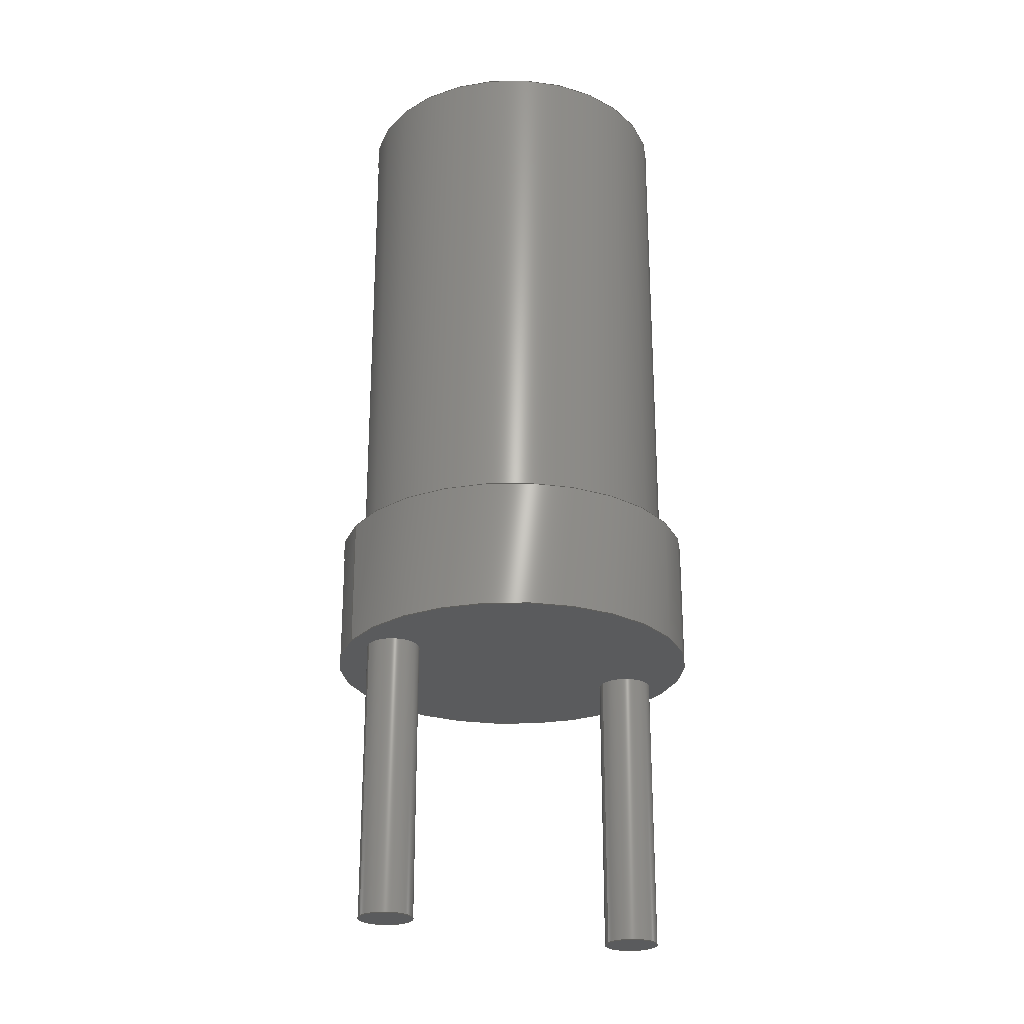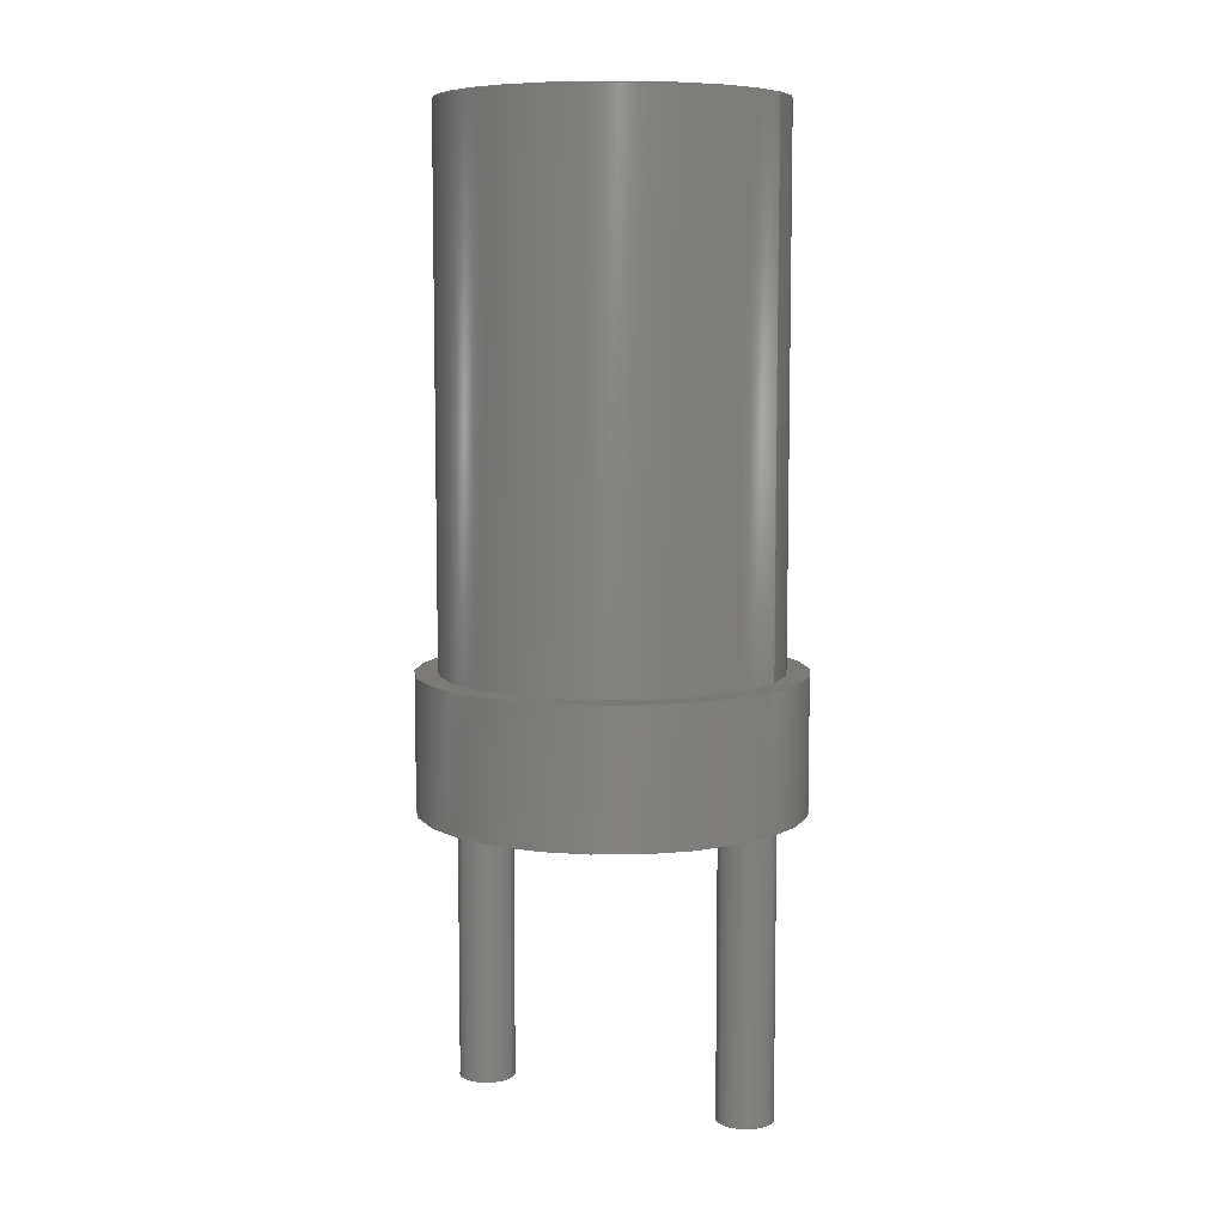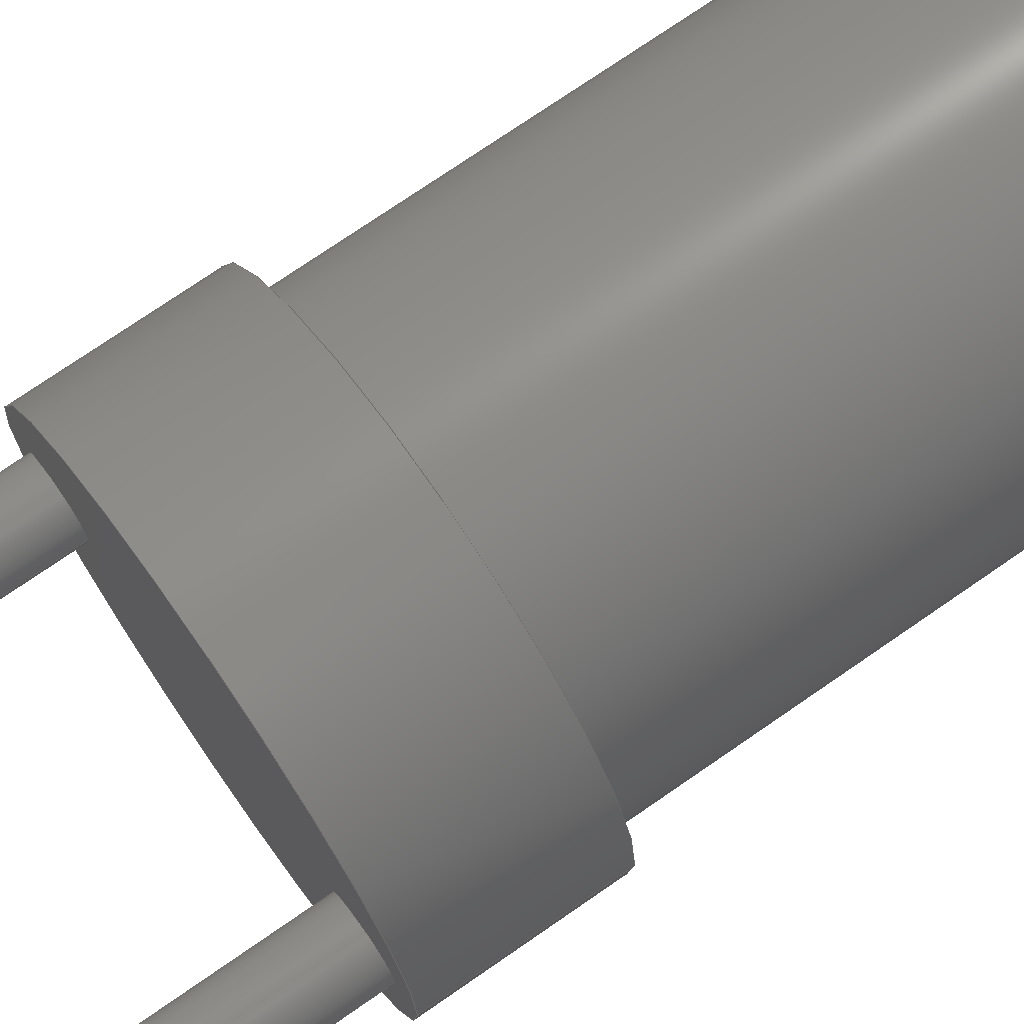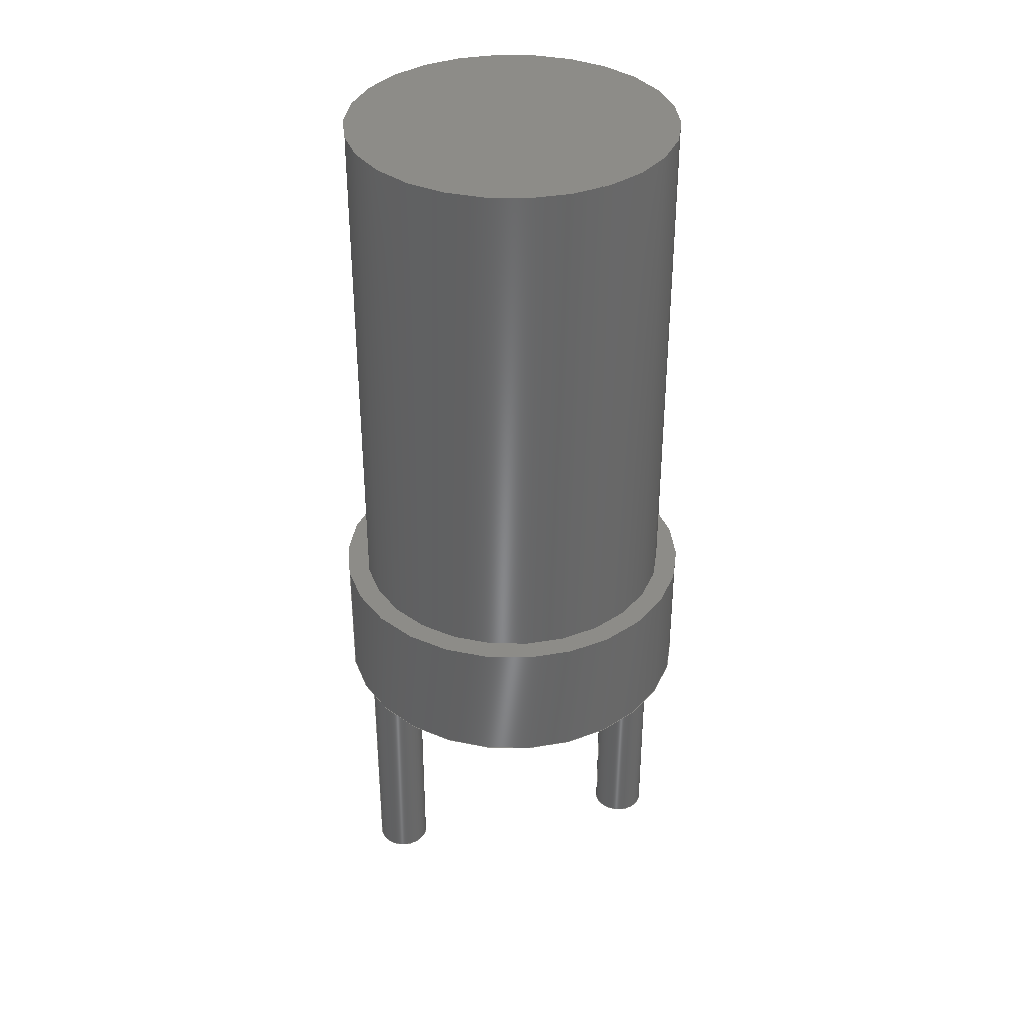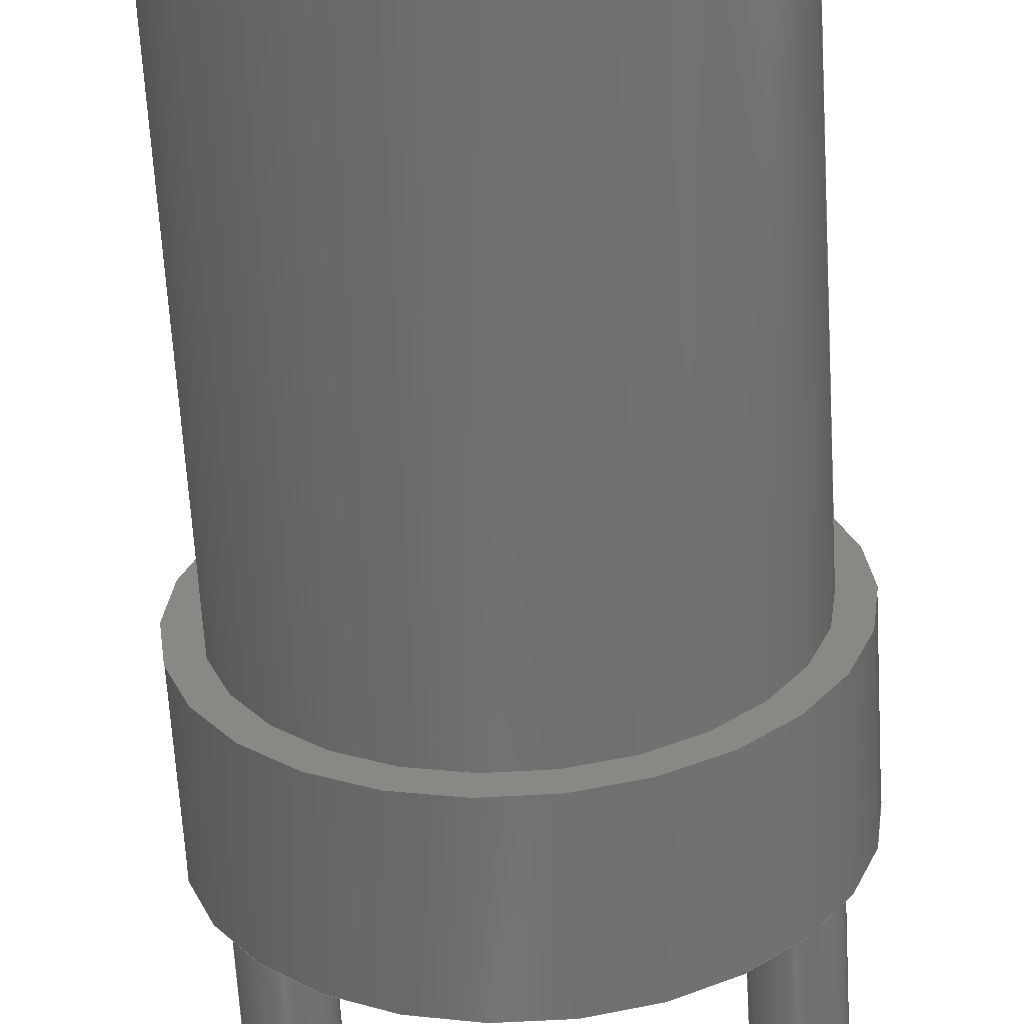
<metadata>
{"format":"step","ext":"step","renderer":"f3d","projection":"perspective","resolution":1024,"background":"white","views":[{"elev":-25.1,"azim":-26.3,"up":"+Z"},{"elev":7.8,"azim":26.8,"up":"+Z"},{"elev":73.4,"azim":-124.8,"up":"+Y"},{"elev":36.2,"azim":-12.6,"up":"+Z"},{"elev":-61.8,"azim":3.3,"up":"+Y"}]}
</metadata>
<code>
ISO-10303-21;
DATA;
#1=MECHANICAL_DESIGN_GEOMETRIC_PRESENTATION_REPRESENTATION('',(#4,#5,
#6),#230);
#2=SHAPE_REPRESENTATION_RELATIONSHIP('SRR','None',#237,#3);
#3=ADVANCED_BREP_SHAPE_REPRESENTATION('',(#7,#8,#9),#229);
#4=STYLED_ITEM('',(#247),#7);
#5=STYLED_ITEM('',(#246),#8);
#6=STYLED_ITEM('',(#246),#9);
#7=MANIFOLD_SOLID_BREP('Corps1',#116);
#8=MANIFOLD_SOLID_BREP('Corps2',#117);
#9=MANIFOLD_SOLID_BREP('Corps3',#118);
#10=FACE_BOUND('',#33,.T.);
#11=PLANE('',#135);
#12=PLANE('',#139);
#13=PLANE('',#140);
#14=PLANE('',#144);
#15=PLANE('',#145);
#16=PLANE('',#149);
#17=PLANE('',#150);
#18=FACE_OUTER_BOUND('',#29,.T.);
#19=FACE_OUTER_BOUND('',#30,.T.);
#20=FACE_OUTER_BOUND('',#31,.T.);
#21=FACE_OUTER_BOUND('',#32,.T.);
#22=FACE_OUTER_BOUND('',#34,.T.);
#23=FACE_OUTER_BOUND('',#35,.T.);
#24=FACE_OUTER_BOUND('',#36,.T.);
#25=FACE_OUTER_BOUND('',#37,.T.);
#26=FACE_OUTER_BOUND('',#38,.T.);
#27=FACE_OUTER_BOUND('',#39,.T.);
#28=FACE_OUTER_BOUND('',#40,.T.);
#29=EDGE_LOOP('',(#77,#78,#79,#80));
#30=EDGE_LOOP('',(#81));
#31=EDGE_LOOP('',(#82,#83,#84,#85));
#32=EDGE_LOOP('',(#86));
#33=EDGE_LOOP('',(#87));
#34=EDGE_LOOP('',(#88));
#35=EDGE_LOOP('',(#89,#90,#91,#92));
#36=EDGE_LOOP('',(#93));
#37=EDGE_LOOP('',(#94));
#38=EDGE_LOOP('',(#95,#96,#97,#98));
#39=EDGE_LOOP('',(#99));
#40=EDGE_LOOP('',(#100));
#41=LINE('',#200,#45);
#42=LINE('',#207,#46);
#43=LINE('',#215,#47);
#44=LINE('',#223,#48);
#45=VECTOR('',#157,1.5);
#46=VECTOR('',#166,1.7);
#47=VECTOR('',#177,0.25);
#48=VECTOR('',#188,0.25);
#49=CIRCLE('',#133,1.5);
#50=CIRCLE('',#134,1.5);
#51=CIRCLE('',#137,1.7);
#52=CIRCLE('',#138,1.7);
#53=CIRCLE('',#142,0.25);
#54=CIRCLE('',#143,0.25);
#55=CIRCLE('',#147,0.25);
#56=CIRCLE('',#148,0.25);
#57=VERTEX_POINT('',#197);
#58=VERTEX_POINT('',#199);
#59=VERTEX_POINT('',#204);
#60=VERTEX_POINT('',#206);
#61=VERTEX_POINT('',#212);
#62=VERTEX_POINT('',#214);
#63=VERTEX_POINT('',#220);
#64=VERTEX_POINT('',#222);
#65=EDGE_CURVE('',#57,#57,#49,.T.);
#66=EDGE_CURVE('',#57,#58,#41,.T.);
#67=EDGE_CURVE('',#58,#58,#50,.T.);
#68=EDGE_CURVE('',#59,#59,#51,.T.);
#69=EDGE_CURVE('',#59,#60,#42,.T.);
#70=EDGE_CURVE('',#60,#60,#52,.T.);
#71=EDGE_CURVE('',#61,#61,#53,.T.);
#72=EDGE_CURVE('',#61,#62,#43,.T.);
#73=EDGE_CURVE('',#62,#62,#54,.T.);
#74=EDGE_CURVE('',#63,#63,#55,.T.);
#75=EDGE_CURVE('',#63,#64,#44,.T.);
#76=EDGE_CURVE('',#64,#64,#56,.T.);
#77=ORIENTED_EDGE('',*,*,#65,.F.);
#78=ORIENTED_EDGE('',*,*,#66,.T.);
#79=ORIENTED_EDGE('',*,*,#67,.F.);
#80=ORIENTED_EDGE('',*,*,#66,.F.);
#81=ORIENTED_EDGE('',*,*,#65,.T.);
#82=ORIENTED_EDGE('',*,*,#68,.F.);
#83=ORIENTED_EDGE('',*,*,#69,.T.);
#84=ORIENTED_EDGE('',*,*,#70,.T.);
#85=ORIENTED_EDGE('',*,*,#69,.F.);
#86=ORIENTED_EDGE('',*,*,#68,.T.);
#87=ORIENTED_EDGE('',*,*,#67,.T.);
#88=ORIENTED_EDGE('',*,*,#70,.F.);
#89=ORIENTED_EDGE('',*,*,#71,.F.);
#90=ORIENTED_EDGE('',*,*,#72,.T.);
#91=ORIENTED_EDGE('',*,*,#73,.T.);
#92=ORIENTED_EDGE('',*,*,#72,.F.);
#93=ORIENTED_EDGE('',*,*,#71,.T.);
#94=ORIENTED_EDGE('',*,*,#73,.F.);
#95=ORIENTED_EDGE('',*,*,#74,.F.);
#96=ORIENTED_EDGE('',*,*,#75,.T.);
#97=ORIENTED_EDGE('',*,*,#76,.T.);
#98=ORIENTED_EDGE('',*,*,#75,.F.);
#99=ORIENTED_EDGE('',*,*,#74,.T.);
#100=ORIENTED_EDGE('',*,*,#76,.F.);
#101=CYLINDRICAL_SURFACE('',#132,1.5);
#102=CYLINDRICAL_SURFACE('',#136,1.7);
#103=CYLINDRICAL_SURFACE('',#141,0.25);
#104=CYLINDRICAL_SURFACE('',#146,0.25);
#105=ADVANCED_FACE('',(#18),#101,.T.);
#106=ADVANCED_FACE('',(#19),#11,.T.);
#107=ADVANCED_FACE('',(#20),#102,.T.);
#108=ADVANCED_FACE('',(#21,#10),#12,.T.);
#109=ADVANCED_FACE('',(#22),#13,.F.);
#110=ADVANCED_FACE('',(#23),#103,.T.);
#111=ADVANCED_FACE('',(#24),#14,.T.);
#112=ADVANCED_FACE('',(#25),#15,.F.);
#113=ADVANCED_FACE('',(#26),#104,.T.);
#114=ADVANCED_FACE('',(#27),#16,.T.);
#115=ADVANCED_FACE('',(#28),#17,.F.);
#116=CLOSED_SHELL('',(#105,#106,#107,#108,#109));
#117=CLOSED_SHELL('',(#110,#111,#112));
#118=CLOSED_SHELL('',(#113,#114,#115));
#119=DERIVED_UNIT_ELEMENT(#121,1);
#120=DERIVED_UNIT_ELEMENT(#232,3);
#121=(
MASS_UNIT()
NAMED_UNIT(*)
SI_UNIT(.KILO.,.GRAM.)
);
#122=DERIVED_UNIT((#119,#120));
#123=MEASURE_REPRESENTATION_ITEM('density measure',
POSITIVE_RATIO_MEASURE(7850),#122);
#124=PROPERTY_DEFINITION_REPRESENTATION(#129,#126);
#125=PROPERTY_DEFINITION_REPRESENTATION(#130,#127);
#126=REPRESENTATION('material name',(#128),#229);
#127=REPRESENTATION('density',(#123),#229);
#128=DESCRIPTIVE_REPRESENTATION_ITEM('Acier','Acier');
#129=PROPERTY_DEFINITION('material property','material name',#239);
#130=PROPERTY_DEFINITION('material property','density of part',#239);
#131=AXIS2_PLACEMENT_3D('placement',#195,#151,#152);
#132=AXIS2_PLACEMENT_3D('',#196,#153,#154);
#133=AXIS2_PLACEMENT_3D('',#198,#155,#156);
#134=AXIS2_PLACEMENT_3D('',#201,#158,#159);
#135=AXIS2_PLACEMENT_3D('',#202,#160,#161);
#136=AXIS2_PLACEMENT_3D('',#203,#162,#163);
#137=AXIS2_PLACEMENT_3D('',#205,#164,#165);
#138=AXIS2_PLACEMENT_3D('',#208,#167,#168);
#139=AXIS2_PLACEMENT_3D('',#209,#169,#170);
#140=AXIS2_PLACEMENT_3D('',#210,#171,#172);
#141=AXIS2_PLACEMENT_3D('',#211,#173,#174);
#142=AXIS2_PLACEMENT_3D('',#213,#175,#176);
#143=AXIS2_PLACEMENT_3D('',#216,#178,#179);
#144=AXIS2_PLACEMENT_3D('',#217,#180,#181);
#145=AXIS2_PLACEMENT_3D('',#218,#182,#183);
#146=AXIS2_PLACEMENT_3D('',#219,#184,#185);
#147=AXIS2_PLACEMENT_3D('',#221,#186,#187);
#148=AXIS2_PLACEMENT_3D('',#224,#189,#190);
#149=AXIS2_PLACEMENT_3D('',#225,#191,#192);
#150=AXIS2_PLACEMENT_3D('',#226,#193,#194);
#151=DIRECTION('axis',(0,0,1));
#152=DIRECTION('refdir',(1,0,0));
#153=DIRECTION('center_axis',(0,0,1));
#154=DIRECTION('ref_axis',(-1,0,0));
#155=DIRECTION('center_axis',(0,0,1));
#156=DIRECTION('ref_axis',(-1,0,0));
#157=DIRECTION('',(0,0,-1));
#158=DIRECTION('center_axis',(0,0,-1));
#159=DIRECTION('ref_axis',(-1,0,0));
#160=DIRECTION('center_axis',(0,0,1));
#161=DIRECTION('ref_axis',(-1,0,0));
#162=DIRECTION('center_axis',(0,0,1));
#163=DIRECTION('ref_axis',(1,0,0));
#164=DIRECTION('center_axis',(0,0,1));
#165=DIRECTION('ref_axis',(1,0,0));
#166=DIRECTION('',(0,0,-1));
#167=DIRECTION('center_axis',(0,0,1));
#168=DIRECTION('ref_axis',(1,0,0));
#169=DIRECTION('center_axis',(0,0,1));
#170=DIRECTION('ref_axis',(1,0,0));
#171=DIRECTION('center_axis',(0,0,1));
#172=DIRECTION('ref_axis',(1,0,0));
#173=DIRECTION('center_axis',(0,0,-1));
#174=DIRECTION('ref_axis',(1,0,0));
#175=DIRECTION('center_axis',(0,0,-1));
#176=DIRECTION('ref_axis',(1,0,0));
#177=DIRECTION('',(0,0,1));
#178=DIRECTION('center_axis',(0,0,-1));
#179=DIRECTION('ref_axis',(1,0,0));
#180=DIRECTION('center_axis',(0,0,-1));
#181=DIRECTION('ref_axis',(1,0,0));
#182=DIRECTION('center_axis',(0,0,-1));
#183=DIRECTION('ref_axis',(1,0,0));
#184=DIRECTION('center_axis',(0,0,-1));
#185=DIRECTION('ref_axis',(1,0,0));
#186=DIRECTION('center_axis',(0,0,-1));
#187=DIRECTION('ref_axis',(1,0,0));
#188=DIRECTION('',(0,0,1));
#189=DIRECTION('center_axis',(0,0,-1));
#190=DIRECTION('ref_axis',(1,0,0));
#191=DIRECTION('center_axis',(0,0,-1));
#192=DIRECTION('ref_axis',(1,0,0));
#193=DIRECTION('center_axis',(0,0,-1));
#194=DIRECTION('ref_axis',(1,0,0));
#195=CARTESIAN_POINT('',(0,0,0));
#196=CARTESIAN_POINT('Origin',(0,0,1.2));
#197=CARTESIAN_POINT('',(1.5,1.837e-16,6));
#198=CARTESIAN_POINT('Origin',(0,0,6));
#199=CARTESIAN_POINT('',(1.5,1.837e-16,1.2));
#200=CARTESIAN_POINT('',(1.5,1.837e-16,1.2));
#201=CARTESIAN_POINT('Origin',(0,0,1.2));
#202=CARTESIAN_POINT('Origin',(0,0,6));
#203=CARTESIAN_POINT('Origin',(0,0,0));
#204=CARTESIAN_POINT('',(-1.7,-2.082e-16,1.2));
#205=CARTESIAN_POINT('Origin',(0,0,1.2));
#206=CARTESIAN_POINT('',(-1.7,-2.082e-16,0));
#207=CARTESIAN_POINT('',(-1.7,-2.082e-16,0));
#208=CARTESIAN_POINT('Origin',(0,0,0));
#209=CARTESIAN_POINT('Origin',(0,0,1.2));
#210=CARTESIAN_POINT('Origin',(0,0,0));
#211=CARTESIAN_POINT('Origin',(-1.27,0,0));
#212=CARTESIAN_POINT('',(-1.52,3.062e-17,-2.6));
#213=CARTESIAN_POINT('Origin',(-1.27,0,-2.6));
#214=CARTESIAN_POINT('',(-1.52,3.062e-17,0));
#215=CARTESIAN_POINT('',(-1.52,3.062e-17,0));
#216=CARTESIAN_POINT('Origin',(-1.27,0,0));
#217=CARTESIAN_POINT('Origin',(-1.27,0,-2.6));
#218=CARTESIAN_POINT('Origin',(-1.27,0,0));
#219=CARTESIAN_POINT('Origin',(1.27,0,0));
#220=CARTESIAN_POINT('',(1.02,3.062e-17,-2.6));
#221=CARTESIAN_POINT('Origin',(1.27,0,-2.6));
#222=CARTESIAN_POINT('',(1.02,3.062e-17,0));
#223=CARTESIAN_POINT('',(1.02,3.062e-17,0));
#224=CARTESIAN_POINT('Origin',(1.27,0,0));
#225=CARTESIAN_POINT('Origin',(1.27,0,-2.6));
#226=CARTESIAN_POINT('Origin',(1.27,0,0));
#227=UNCERTAINTY_MEASURE_WITH_UNIT(LENGTH_MEASURE(0.01),#231,
'DISTANCE_ACCURACY_VALUE',
'Maximum model space distance between geometric entities at asserted c
onnectivities');
#228=UNCERTAINTY_MEASURE_WITH_UNIT(LENGTH_MEASURE(0.01),#231,
'DISTANCE_ACCURACY_VALUE',
'Maximum model space distance between geometric entities at asserted c
onnectivities');
#229=(
GEOMETRIC_REPRESENTATION_CONTEXT(3)
GLOBAL_UNCERTAINTY_ASSIGNED_CONTEXT((#227))
GLOBAL_UNIT_ASSIGNED_CONTEXT((#231,#233,#234))
REPRESENTATION_CONTEXT('','3D')
);
#230=(
GEOMETRIC_REPRESENTATION_CONTEXT(3)
GLOBAL_UNCERTAINTY_ASSIGNED_CONTEXT((#228))
GLOBAL_UNIT_ASSIGNED_CONTEXT((#231,#233,#234))
REPRESENTATION_CONTEXT('','3D')
);
#231=(
LENGTH_UNIT()
NAMED_UNIT(*)
SI_UNIT(.MILLI.,.METRE.)
);
#232=(
LENGTH_UNIT()
NAMED_UNIT(*)
SI_UNIT($,.METRE.)
);
#233=(
NAMED_UNIT(*)
PLANE_ANGLE_UNIT()
SI_UNIT($,.RADIAN.)
);
#234=(
NAMED_UNIT(*)
SI_UNIT($,.STERADIAN.)
SOLID_ANGLE_UNIT()
);
#235=SHAPE_DEFINITION_REPRESENTATION(#236,#237);
#236=PRODUCT_DEFINITION_SHAPE('',$,#239);
#237=SHAPE_REPRESENTATION('',(#131),#229);
#238=PRODUCT_DEFINITION_CONTEXT('part definition',#243,'design');
#239=PRODUCT_DEFINITION('L-424HDT','L-424HDT v3',#240,#238);
#240=PRODUCT_DEFINITION_FORMATION('',$,#245);
#241=PRODUCT_RELATED_PRODUCT_CATEGORY('L-424HDT v3','L-424HDT v3',(#245));
#242=APPLICATION_PROTOCOL_DEFINITION('international standard',
'automotive_design',2009,#243);
#243=APPLICATION_CONTEXT(
'Core Data for Automotive Mechanical Design Process');
#244=PRODUCT_CONTEXT('part definition',#243,'mechanical');
#245=PRODUCT('L-424HDT','L-424HDT v3',$,(#244));
#246=PRESENTATION_STYLE_ASSIGNMENT((#248));
#247=PRESENTATION_STYLE_ASSIGNMENT((#249));
#248=SURFACE_STYLE_USAGE(.BOTH.,#250);
#249=SURFACE_STYLE_USAGE(.BOTH.,#251);
#250=SURFACE_SIDE_STYLE('',(#252));
#251=SURFACE_SIDE_STYLE('',(#253));
#252=SURFACE_STYLE_FILL_AREA(#254);
#253=SURFACE_STYLE_FILL_AREA(#255);
#254=FILL_AREA_STYLE('Acier - Satin\X\E9',(#256));
#255=FILL_AREA_STYLE('Plastique - Translucide mat (rouge)',(#257));
#256=FILL_AREA_STYLE_COLOUR('Acier - Satin\X\E9',#258);
#257=FILL_AREA_STYLE_COLOUR('Plastique - Translucide mat (rouge)',#259);
#258=COLOUR_RGB('Acier - Satin\X\E9',0.6275,0.6275,
0.6275);
#259=COLOUR_RGB('Plastique - Translucide mat (rouge)',0.7686,
0.2078,0.1529);
ENDSEC;
END-ISO-10303-21;

</code>
